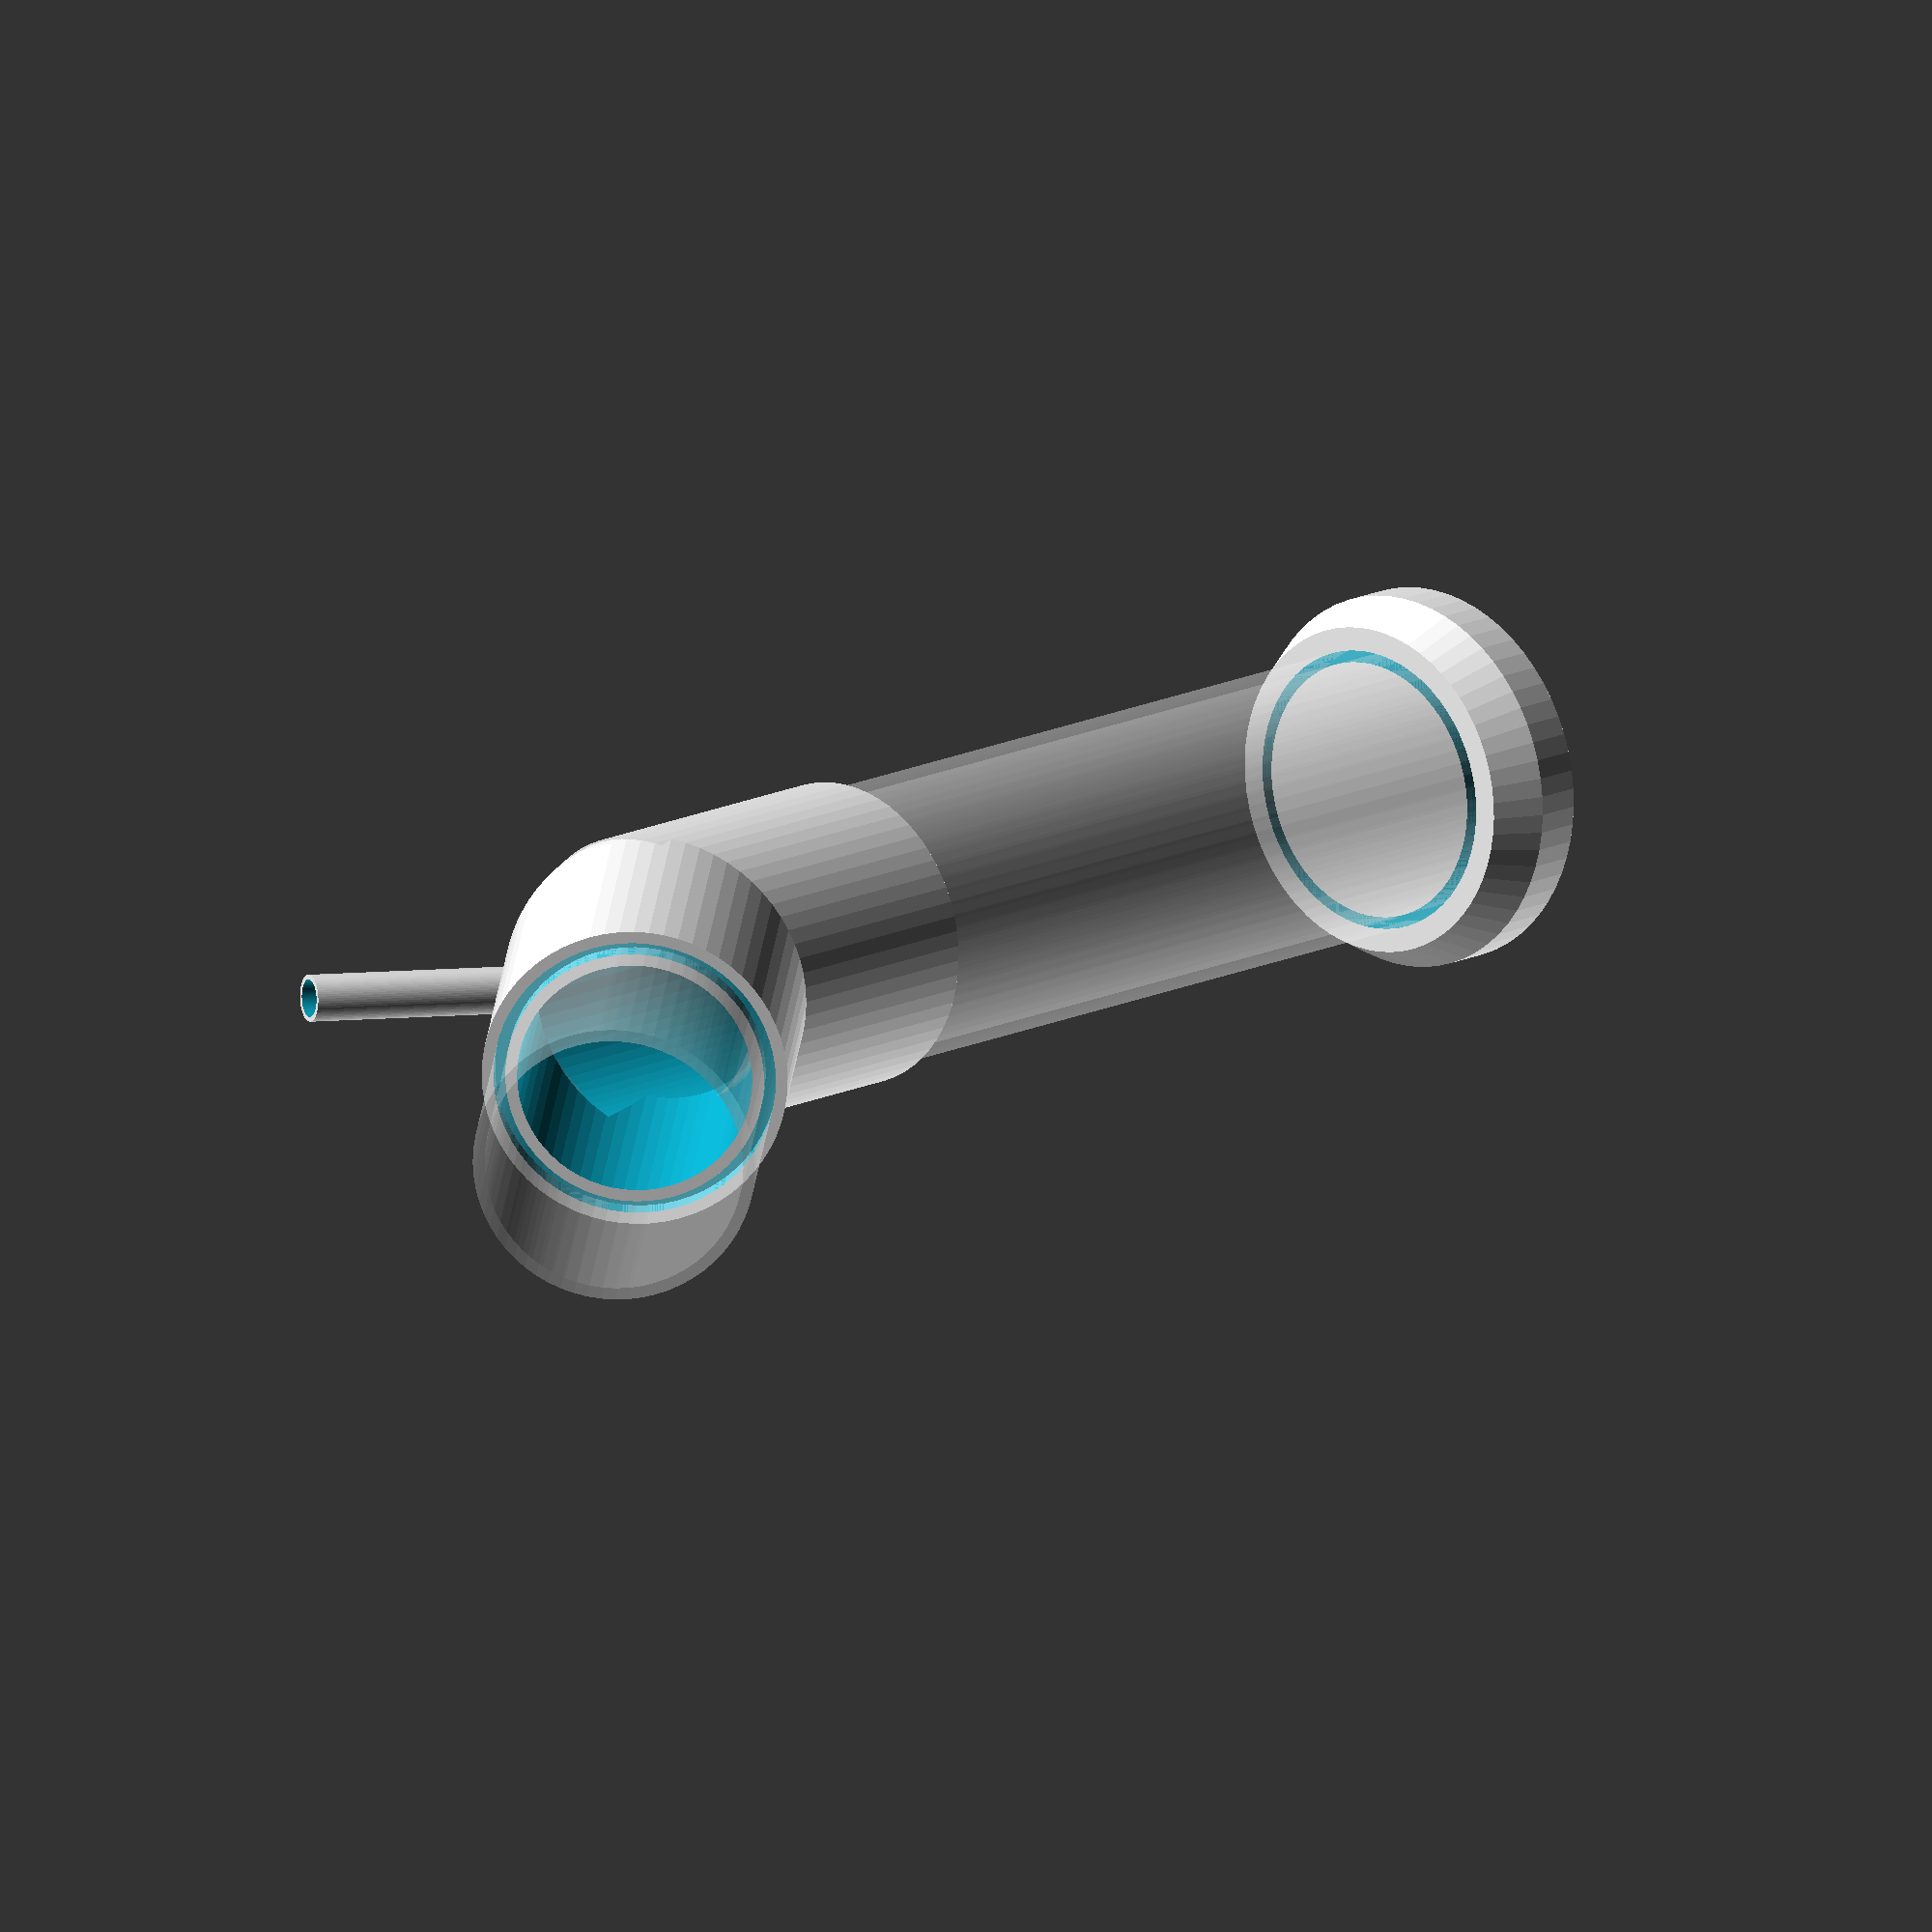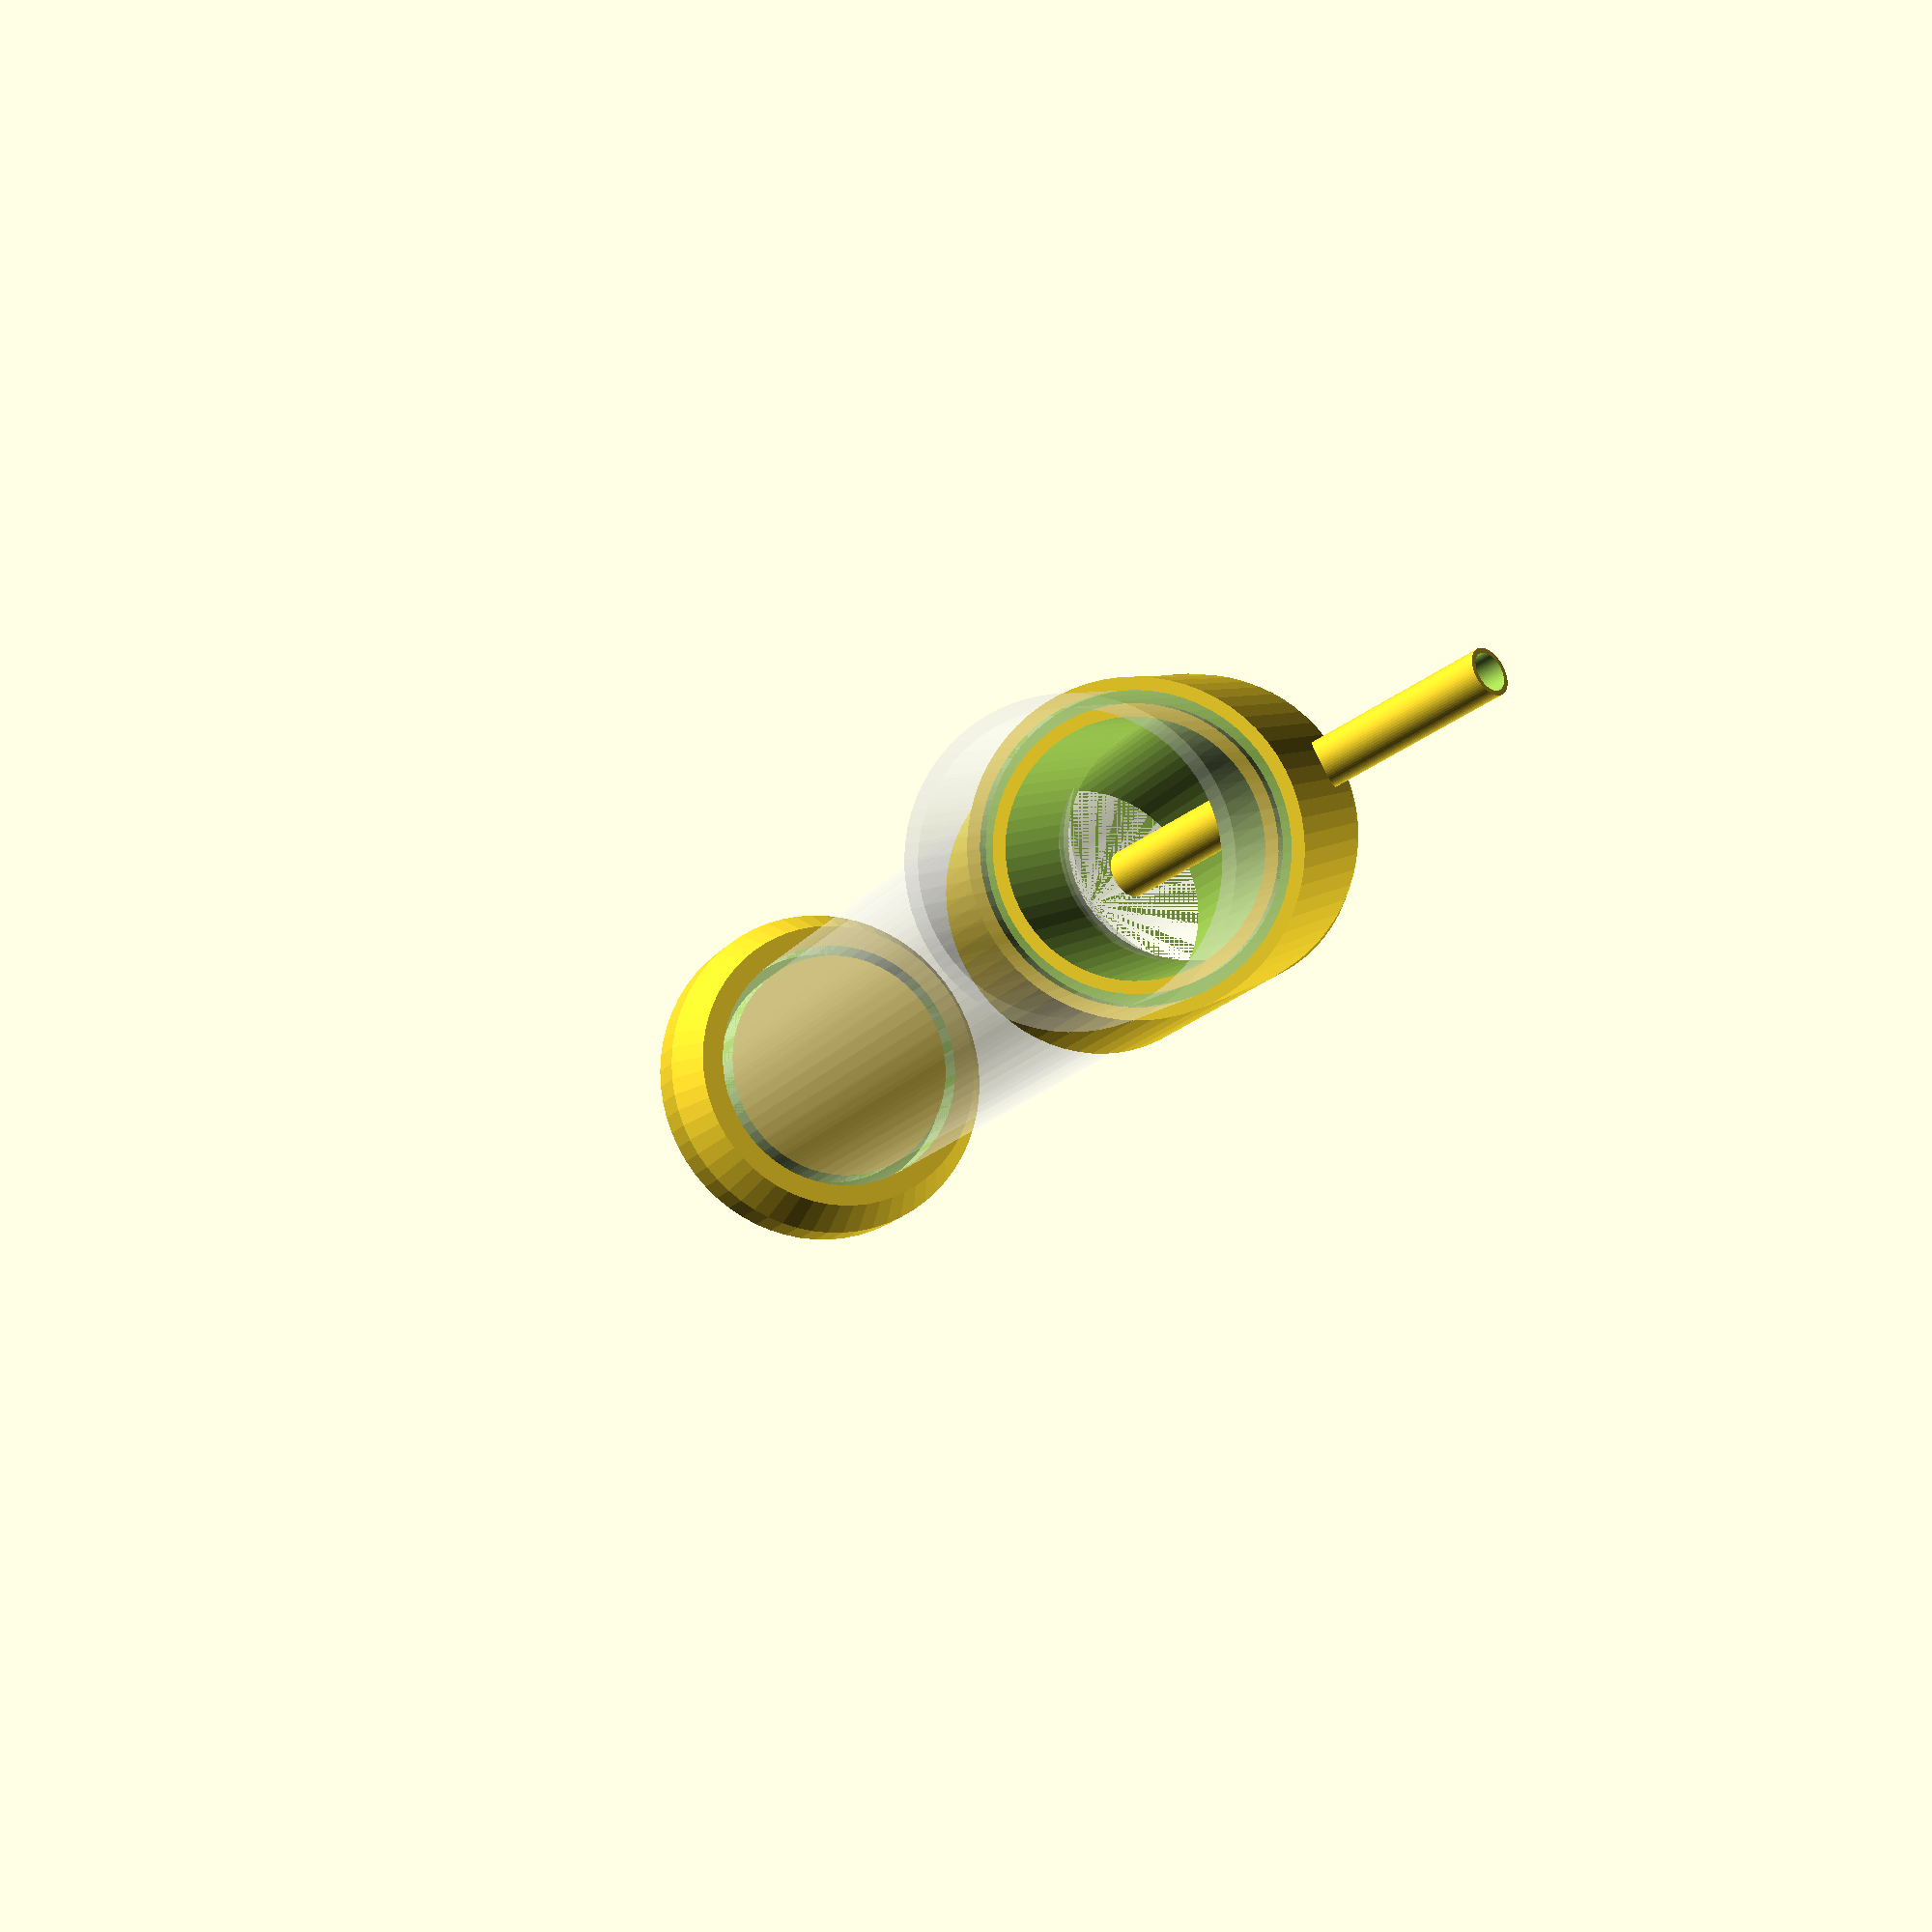
<openscad>
Diametre_exterieur=60;
Diametre_interieur=55;
Diametre_du_tube=10;
Inclinaison=37;//[0:90]
Vue=2;//[0,1,2]

if(Vue==0){
    Dessous();}
if(Vue==1){
    Milieu();
}
if(Vue==2){
    Dessous();
    translate([0,0,250])
    Milieu();
    color([1,1,1,0.25])
    scale([1,1,0.5])
    tuyau();

    translate([0,0,250])
    rotate([0,Inclinaison,0])
    color([1,1,1,0.25])
    scale([1,1,0.25])
    tuyau();

difference()
    {
    translate([0,0,250])
    rotate([0,-45+(Inclinaison/2),0])
    translate([0,0,Diametre_exterieur/2])
    cylinder(d=Diametre_du_tube,h=100,$fn=64,center=true);
    translate([0,0,250])
    rotate([0,-45+(Inclinaison/2),0])
    translate([0,0,Diametre_exterieur/2])
    cylinder(d=Diametre_du_tube-2,h=101,$fn=64,center=true);
    }
}

module Milieu()
{
    difference()
    {
        union()
        {
            sphere(d=Diametre_exterieur+5,$fn=64);
            rotate([0,Inclinaison,0])    
            cylinder(d=Diametre_exterieur+5,h=Diametre_exterieur+5,$fn=64);
            translate([0,0,-Diametre_exterieur])
            cylinder(d=Diametre_exterieur+5,h=Diametre_exterieur+5,$fn=64);
        }
        translate([0,0,-500-Diametre_exterieur])
        tuyau();
        rotate([0,Inclinaison,0])
        translate([0,0,Diametre_exterieur])
        tuyau();
        union()
        {
            sphere(d=Diametre_interieur-5,$fn=64);
            rotate([0,Inclinaison,0])    
            cylinder(d=Diametre_interieur-5,h=Diametre_exterieur+10,$fn=64);
            translate([0,0,-Diametre_exterieur])
            cylinder(d=Diametre_interieur-5,h=Diametre_exterieur+20,$fn=64);
        }
        rotate([0,-45+(Inclinaison/2),0])
        translate([0,0,Diametre_exterieur/2])
        cylinder(d=Diametre_du_tube,h=100,$fn=64,center=true);

    }
}

module Dessous()
{
    difference()
    {
    hull()
    {
        cylinder(d=Diametre_exterieur+20,h=10,$fn=64);
        cylinder(d=Diametre_exterieur+10,h=20,$fn=64);
    }
    translate([0,0,10])
    tuyau();
}

}

module tuyau()
{
    linear_extrude(height=500,convexity=64)
    difference()
    {
        circle(d=Diametre_exterieur,$fn=64);
        circle(d=Diametre_interieur,$fn=64);
    }    
}
</openscad>
<views>
elev=346.3 azim=7.0 roll=41.0 proj=o view=wireframe
elev=193.5 azim=331.2 roll=199.7 proj=p view=solid
</views>
